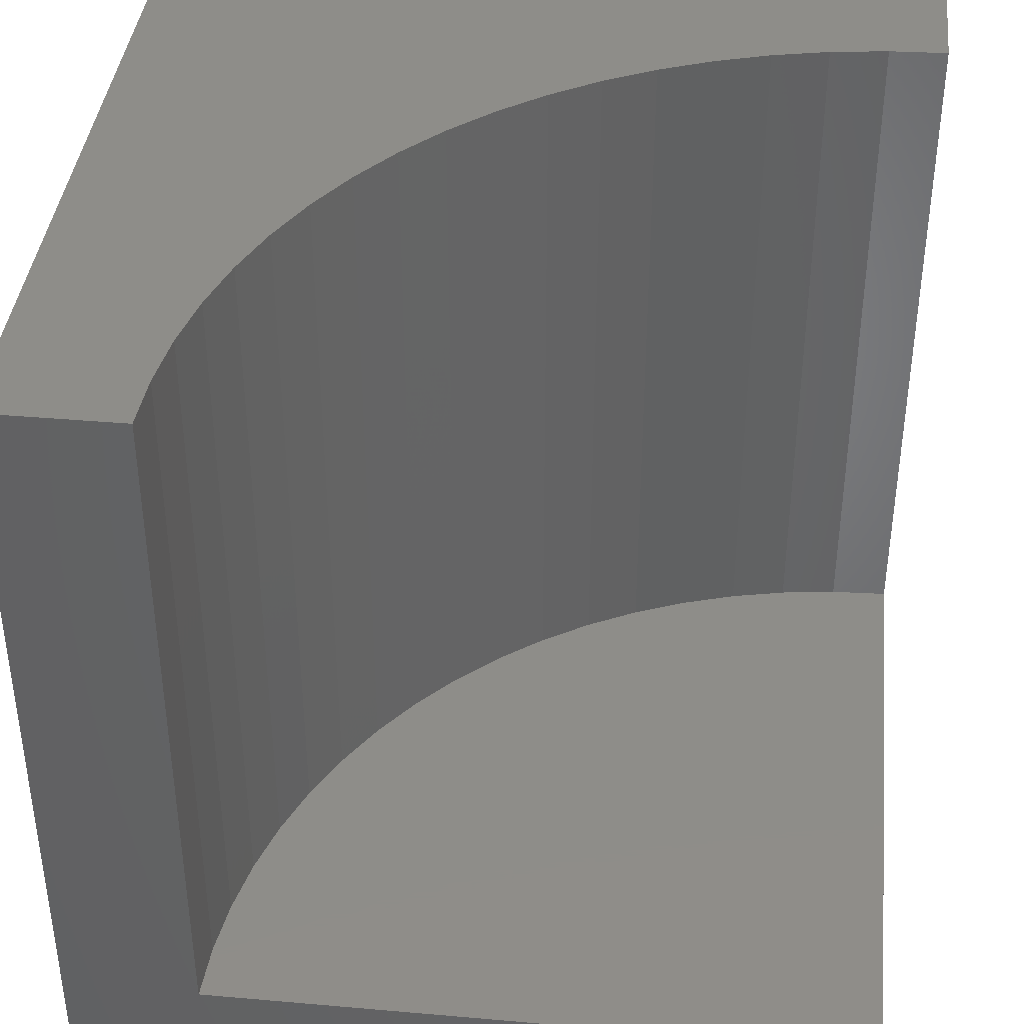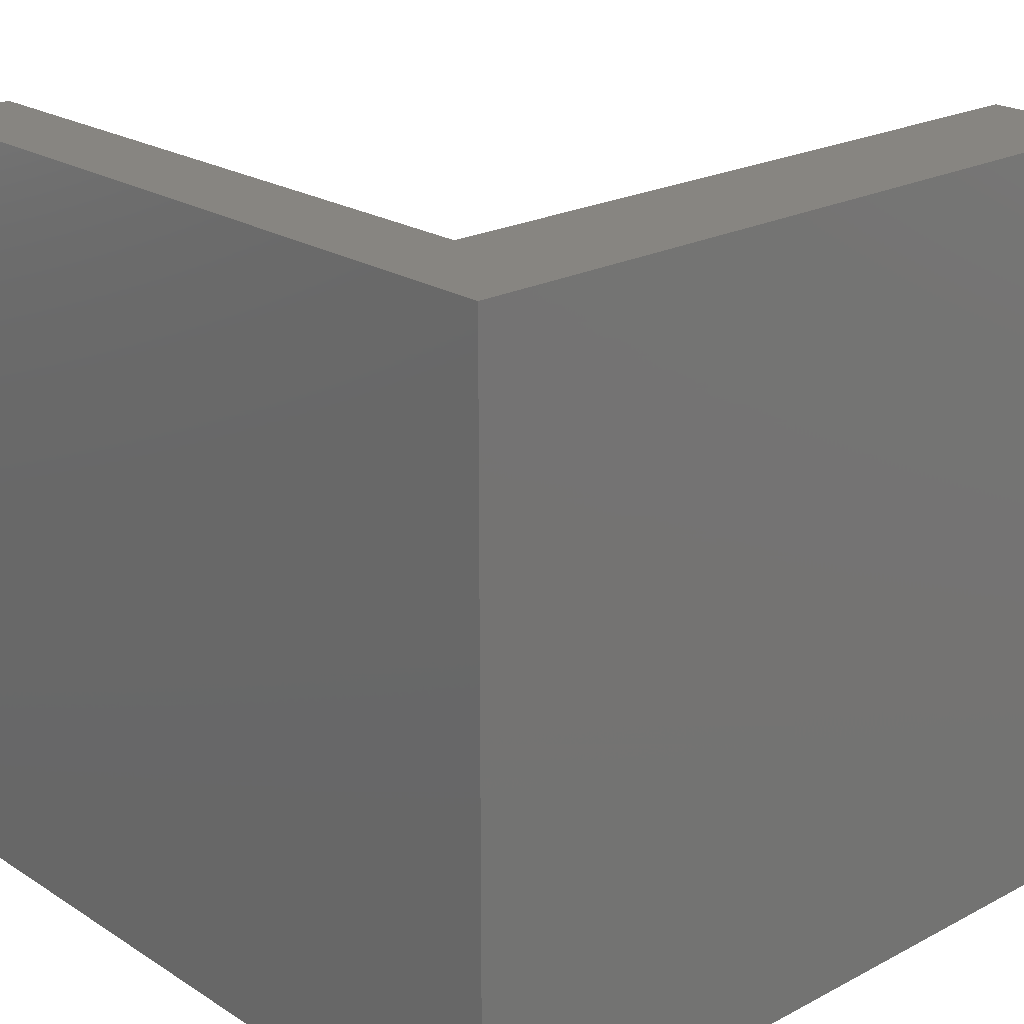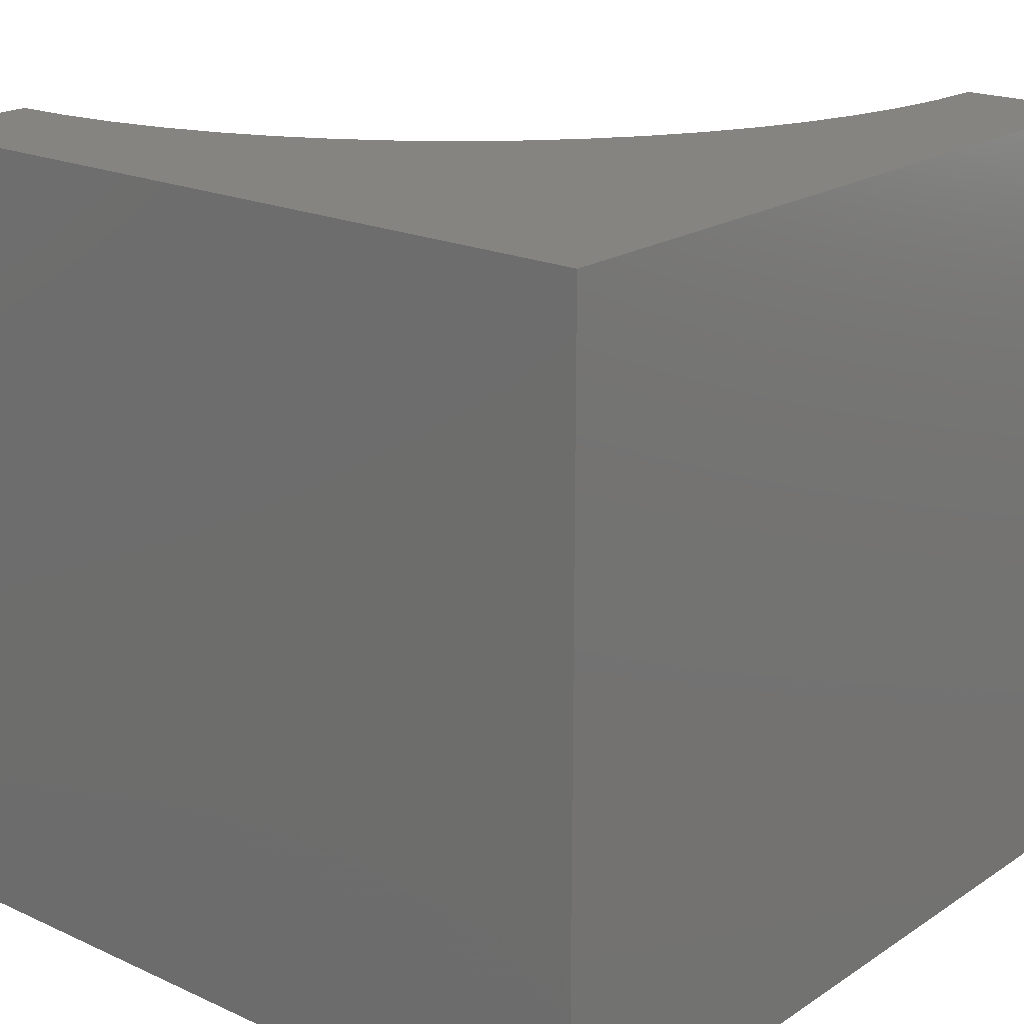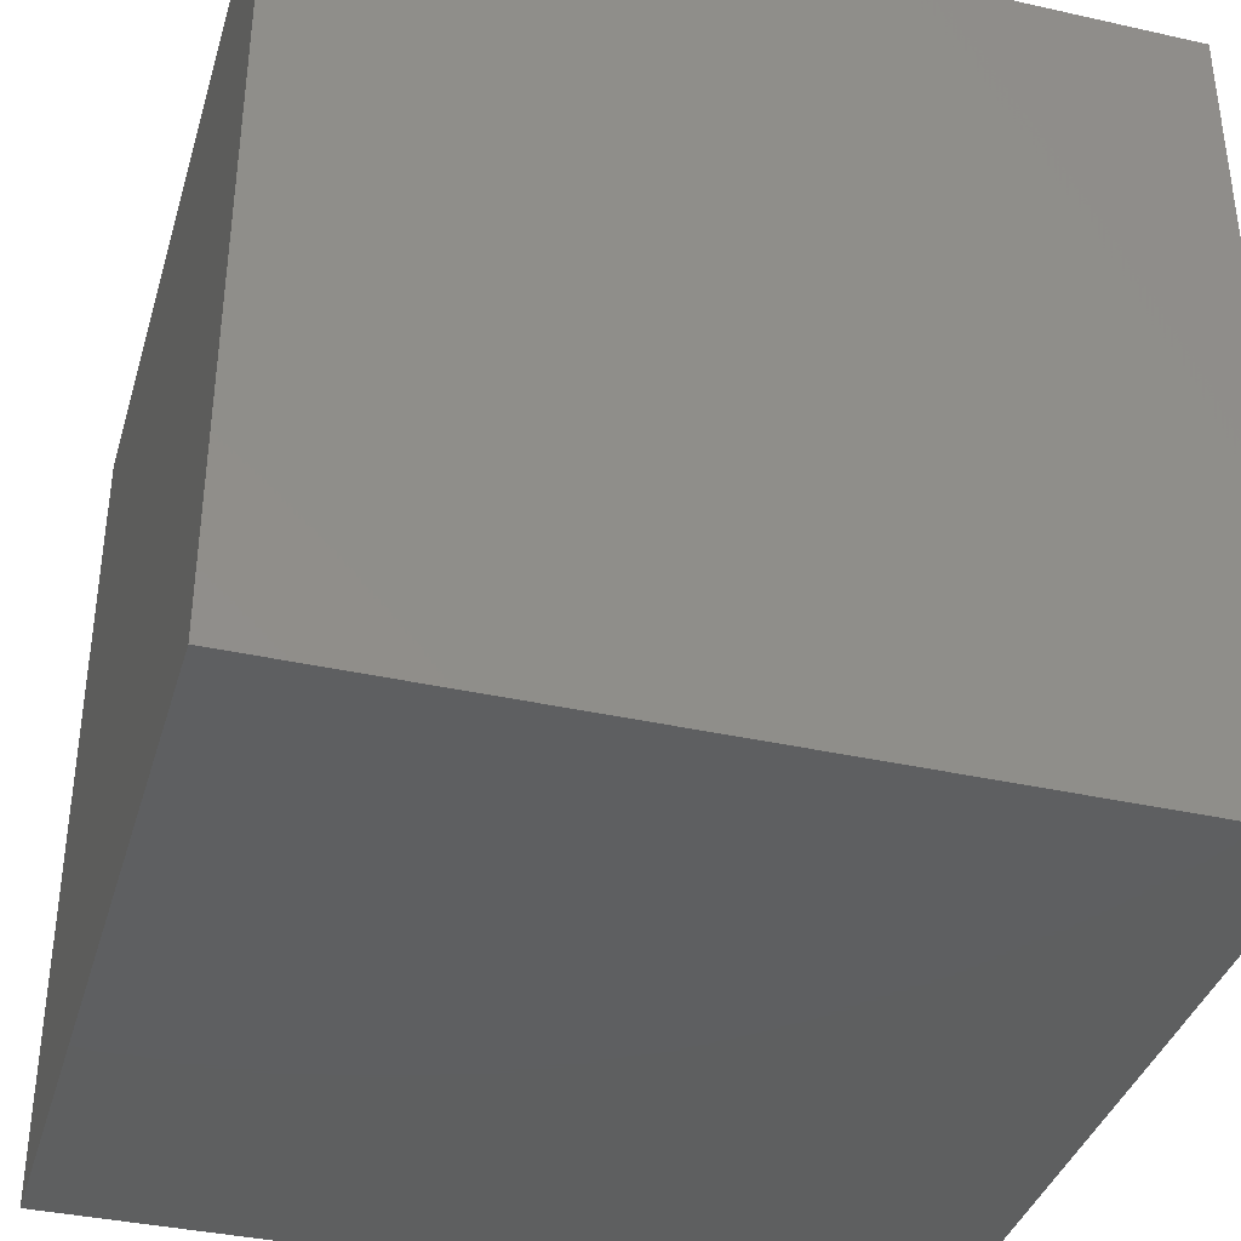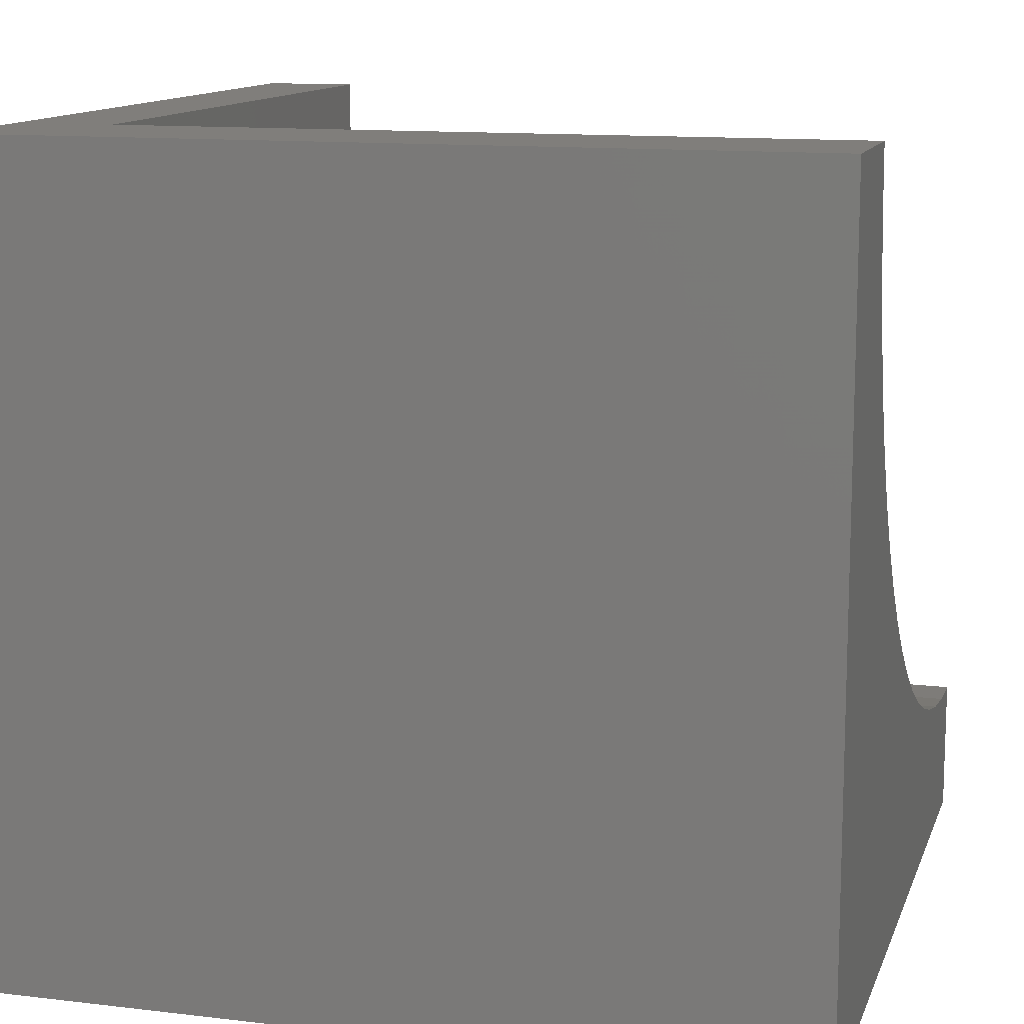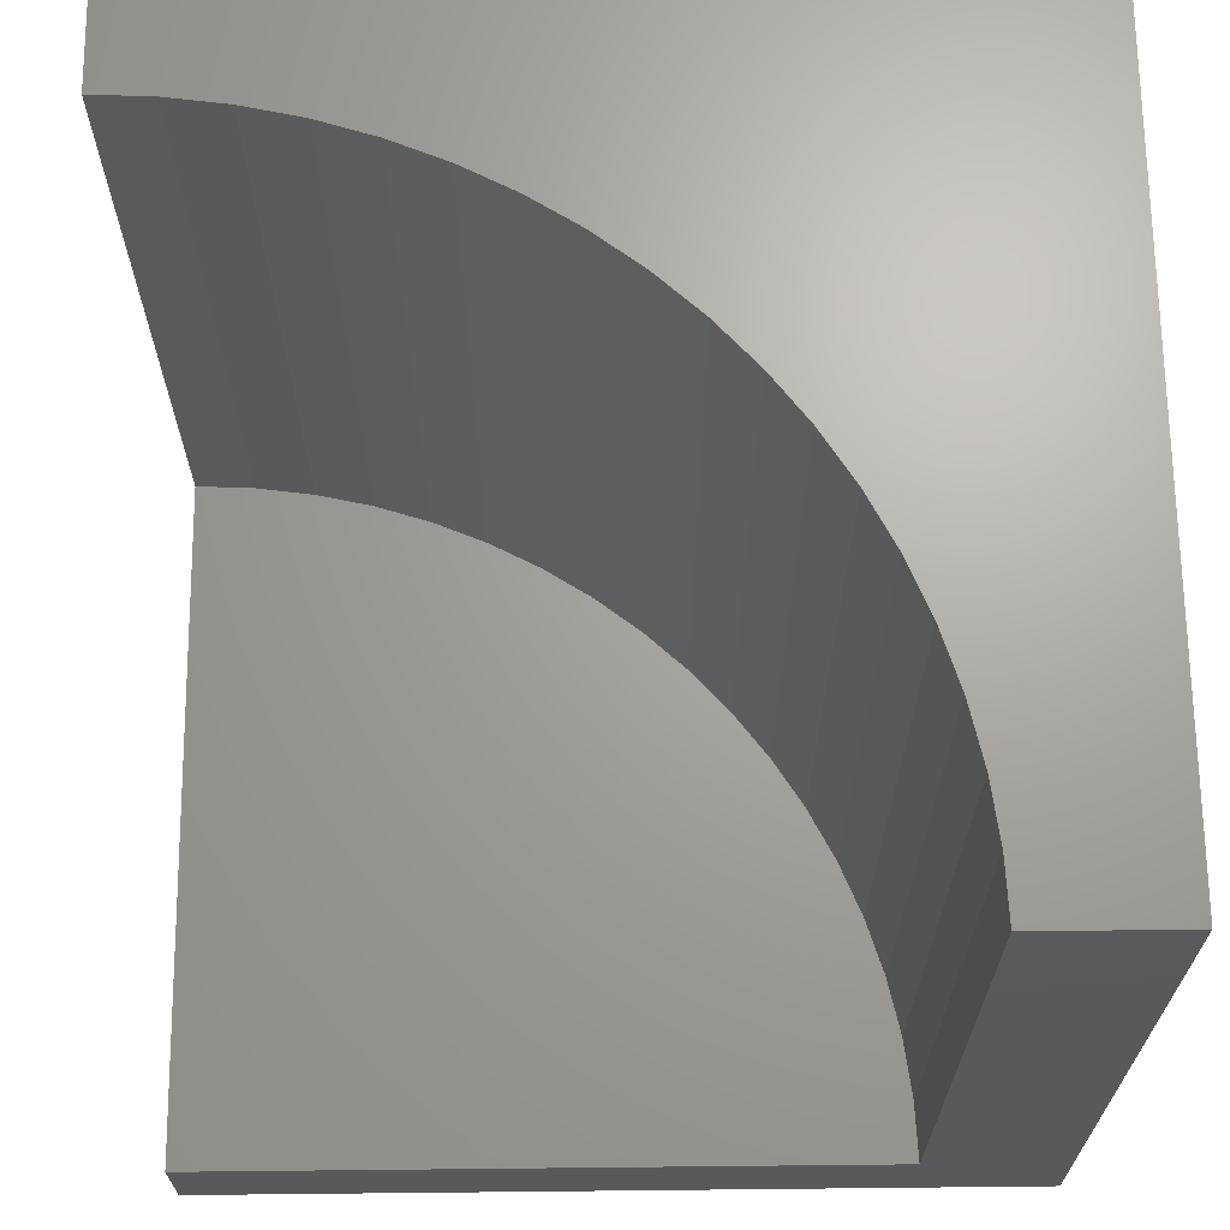
<metadata>
{"format":"stl","ext":"stl","renderer":"f3d","projection":"perspective","resolution":1024,"background":"white","views":[{"elev":39.8,"azim":96.2,"up":"+Z"},{"elev":22.0,"azim":-132.4,"up":"+Y"},{"elev":19.9,"azim":-50.0,"up":"+Z"},{"elev":-37.6,"azim":-16.0,"up":"+Z"},{"elev":12.4,"azim":-74.4,"up":"+Y"},{"elev":67.5,"azim":179.4,"up":"+Z"}]}
</metadata>
<code>
# stl→obj: 46 verts, 88 faces
v 0 10 10
v 0 10 0
v 0 0 10
v 0 0 0
v 1.731 9.277 10
v 1.699 10 10
v 7.161 2.2 10
v 6.492 2.477 10
v 4.664 3.641 10
v 4.131 4.131 10
v 3.641 4.664 10
v 10 1.699 10
v 9.277 1.731 10
v 10 0 10
v 8.559 1.825 10
v 7.852 1.982 10
v 5.85 2.811 10
v 5.239 3.201 10
v 3.201 5.239 10
v 2.811 5.85 10
v 2.477 6.492 10
v 2.2 7.161 10
v 1.982 7.852 10
v 1.825 8.559 10
v 10 1.699 1.189
v 10 0 0
v 10 10 1.189
v 10 10 0
v 1.699 10 1.189
v 1.731 9.277 1.189
v 1.825 8.559 1.189
v 1.982 7.852 1.189
v 2.2 7.161 1.189
v 2.477 6.492 1.189
v 2.811 5.85 1.189
v 3.201 5.239 1.189
v 3.641 4.664 1.189
v 4.131 4.131 1.189
v 4.664 3.641 1.189
v 5.239 3.201 1.189
v 5.85 2.811 1.189
v 6.492 2.477 1.189
v 7.161 2.2 1.189
v 7.852 1.982 1.189
v 8.559 1.825 1.189
v 9.277 1.731 1.189
f 1 2 3
f 3 2 4
f 5 6 1
f 3 7 8
f 9 10 3
f 3 10 11
f 12 13 14
f 14 13 15
f 14 15 3
f 3 15 16
f 3 16 7
f 8 17 3
f 3 17 18
f 3 18 9
f 11 19 3
f 3 19 20
f 3 20 21
f 21 22 3
f 3 22 23
f 3 23 1
f 1 23 24
f 1 24 5
f 12 14 25
f 25 14 26
f 25 26 27
f 27 26 28
f 2 28 4
f 4 28 26
f 27 28 29
f 29 28 2
f 29 2 6
f 6 2 1
f 26 14 4
f 4 14 3
f 29 6 5
f 29 5 30
f 30 5 24
f 30 24 31
f 31 24 23
f 31 23 32
f 32 23 22
f 32 22 33
f 33 22 21
f 33 21 34
f 34 21 20
f 34 20 35
f 35 20 19
f 35 19 36
f 36 19 11
f 36 11 37
f 37 11 10
f 37 10 38
f 38 10 9
f 38 9 39
f 39 9 18
f 39 18 40
f 40 18 17
f 40 17 41
f 41 17 8
f 41 8 42
f 42 8 7
f 42 7 43
f 43 7 16
f 43 16 44
f 44 16 15
f 44 15 45
f 45 15 13
f 45 13 46
f 46 13 12
f 46 12 25
f 40 41 27
f 29 30 27
f 27 30 31
f 31 32 27
f 27 32 33
f 27 33 34
f 34 35 27
f 27 35 36
f 27 36 37
f 37 38 27
f 27 38 39
f 27 39 40
f 41 42 27
f 27 42 43
f 27 43 44
f 44 45 27
f 27 45 46
f 27 46 25

</code>
